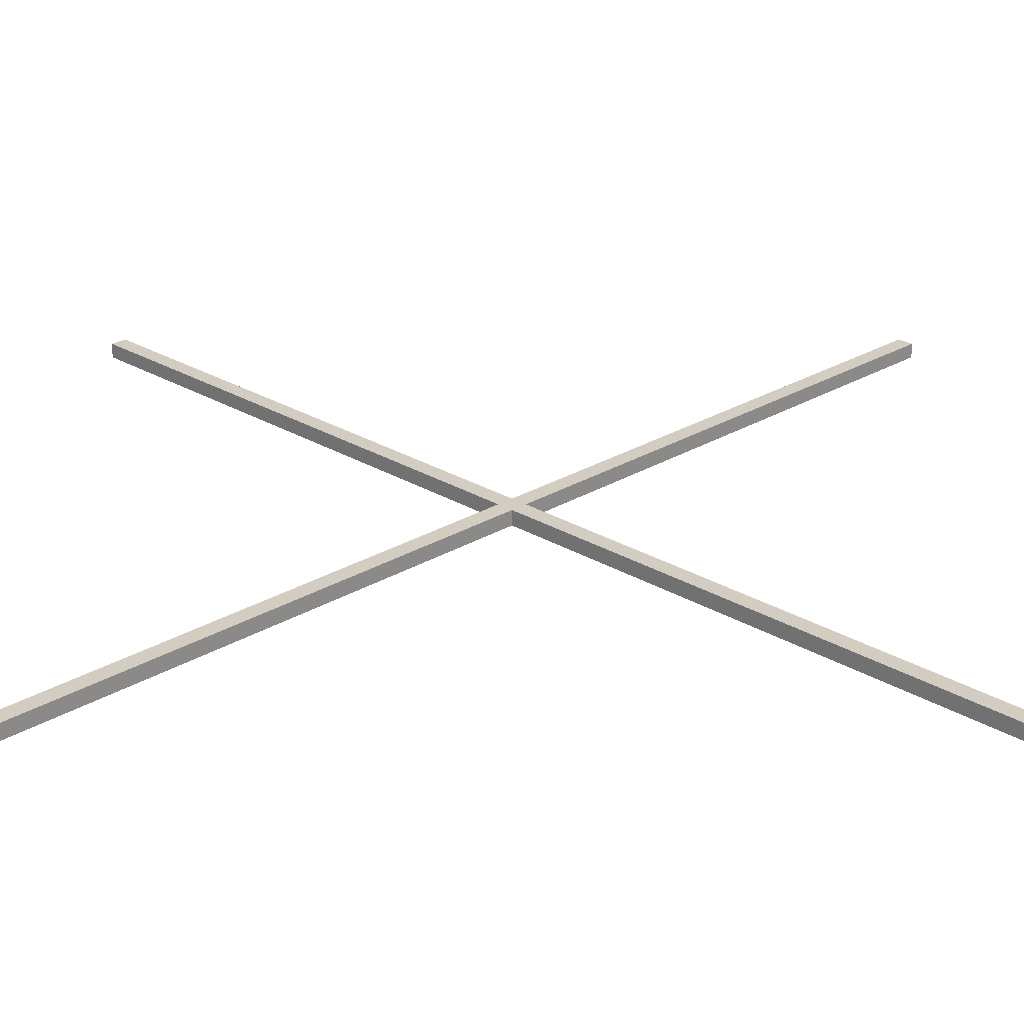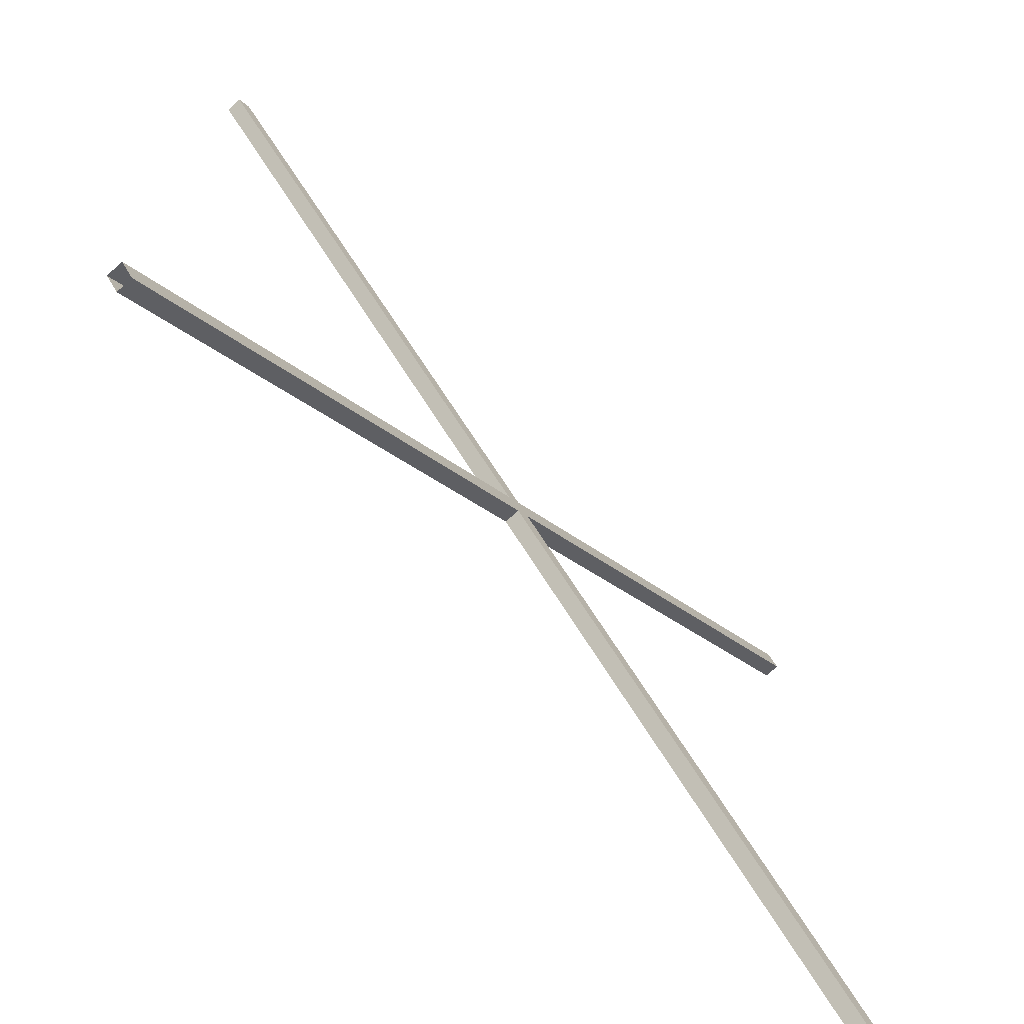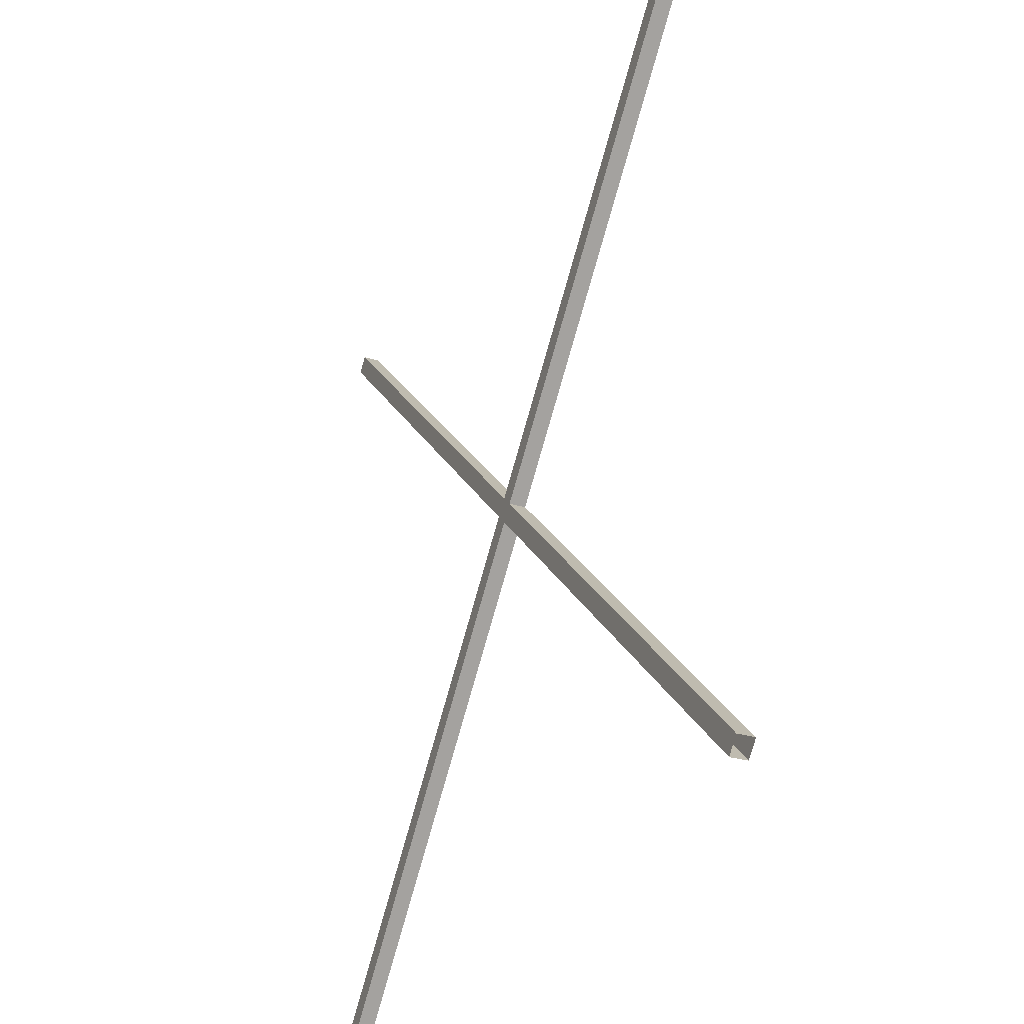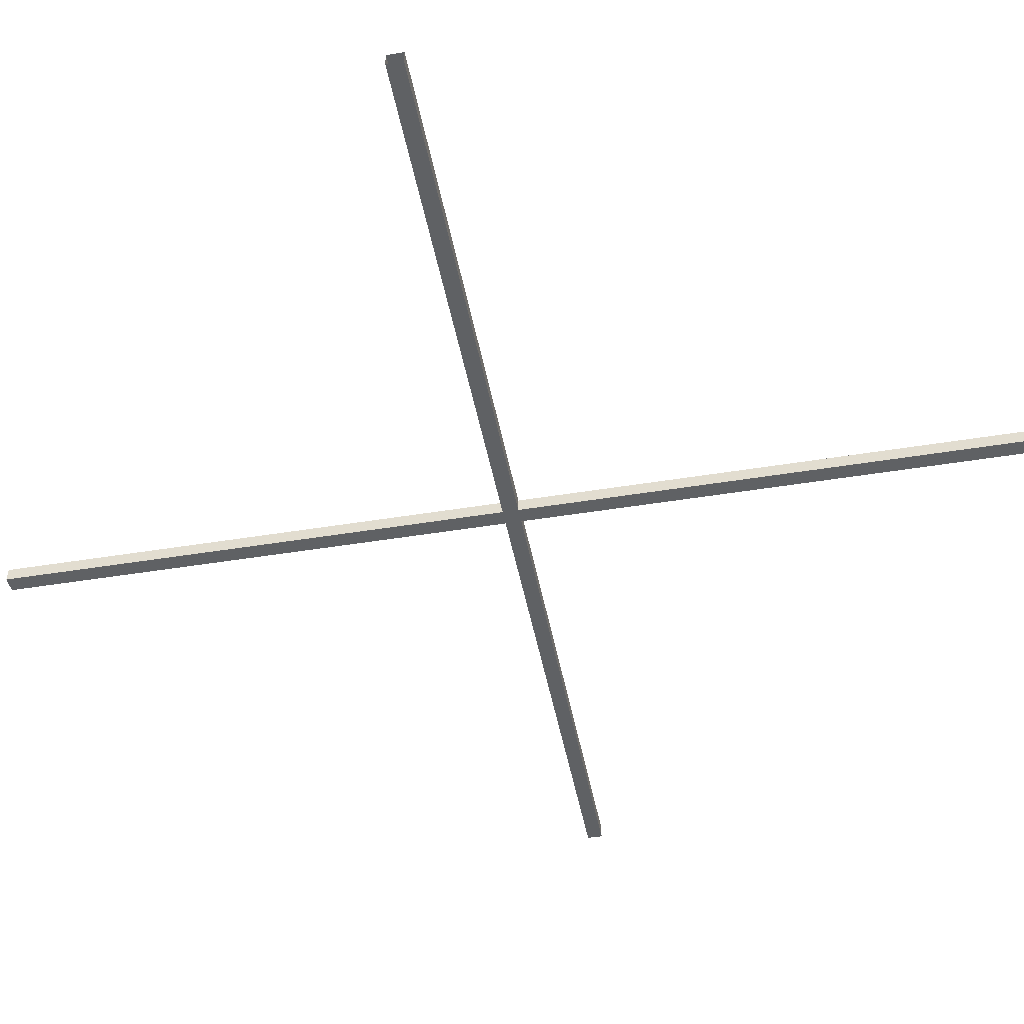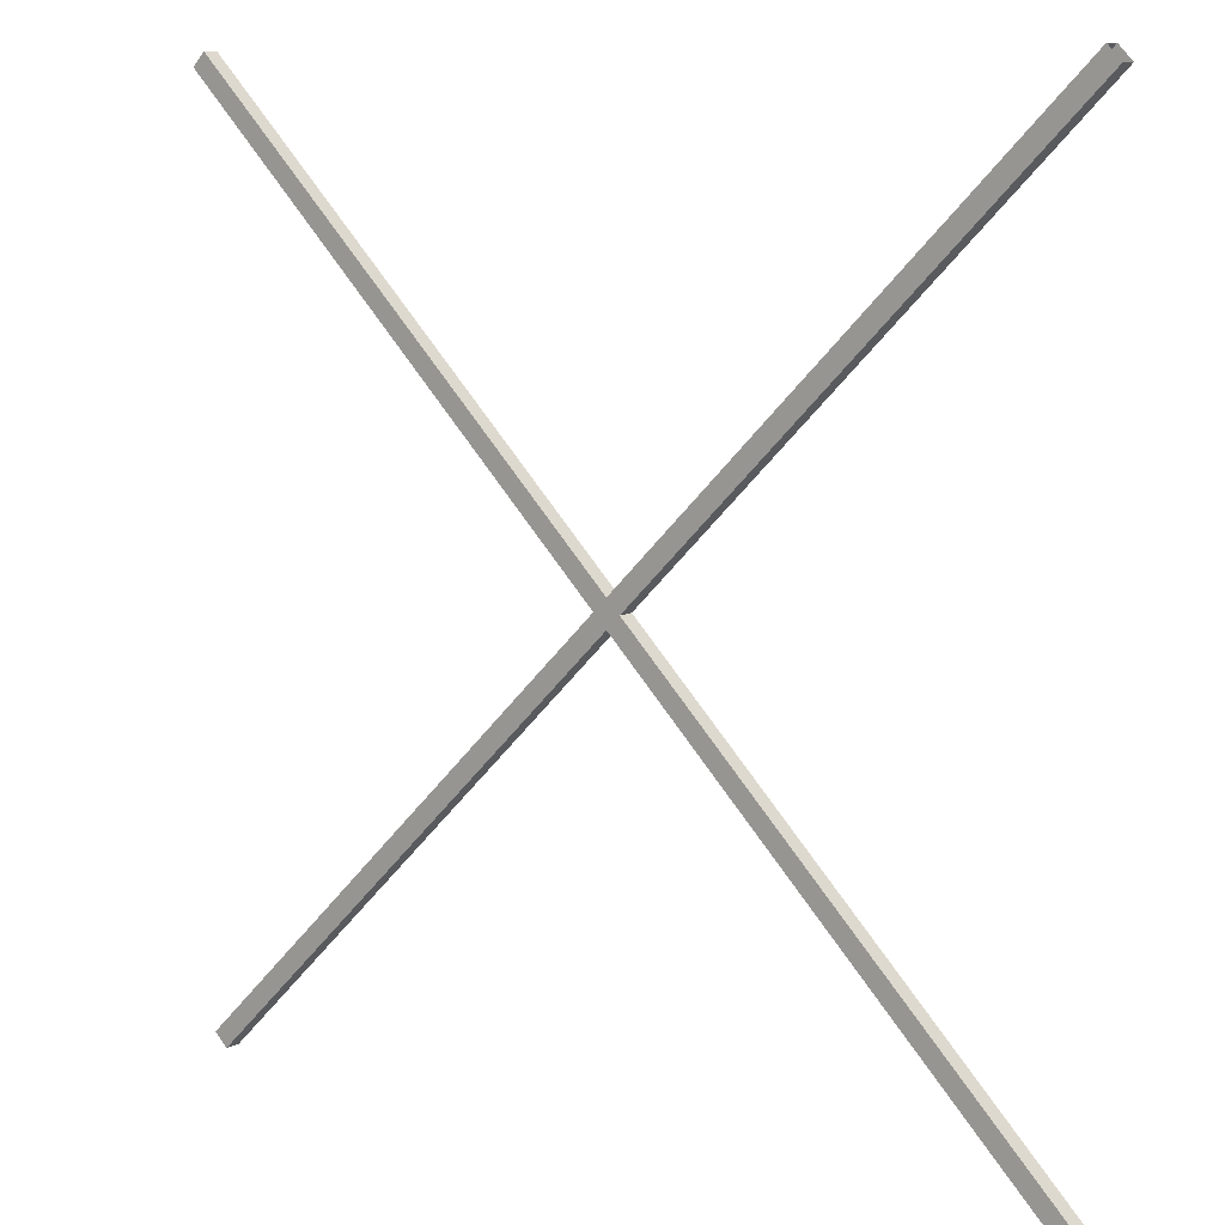
<metadata>
{"format":"obj","ext":"obj","renderer":"f3d","projection":"perspective","resolution":1024,"background":"white","views":[{"elev":-65.4,"azim":0.0,"up":"+Z"},{"elev":-72.7,"azim":132.6,"up":"+Z"},{"elev":-30.5,"azim":67.3,"up":"+Z"},{"elev":-46.5,"azim":55.6,"up":"+Y"},{"elev":9.8,"azim":-143.2,"up":"+Z"}]}
</metadata>
<code>
v -10.34 38.28 10.65
v 10.65 38.28 -10.34
v -10.34 38.67 10.65
v 10.65 38.67 -10.34
v -10.65 38.67 10.34
v 10.34 38.67 -10.65
v -10.65 38.28 10.34
v 10.34 38.28 -10.65
v 10.65 38.28 10.34
v -10.34 38.28 -10.65
v 10.65 38.67 10.34
v -10.34 38.67 -10.65
v 10.34 38.67 10.65
v -10.65 38.67 -10.34
v 10.34 38.28 10.65
v -10.65 38.28 -10.34
f 1 2 4 3
f 3 4 6 5
f 5 6 8 7
f 7 8 2 1
f 9 10 12 11
f 11 12 14 13
f 13 14 16 15
f 15 16 10 9

</code>
